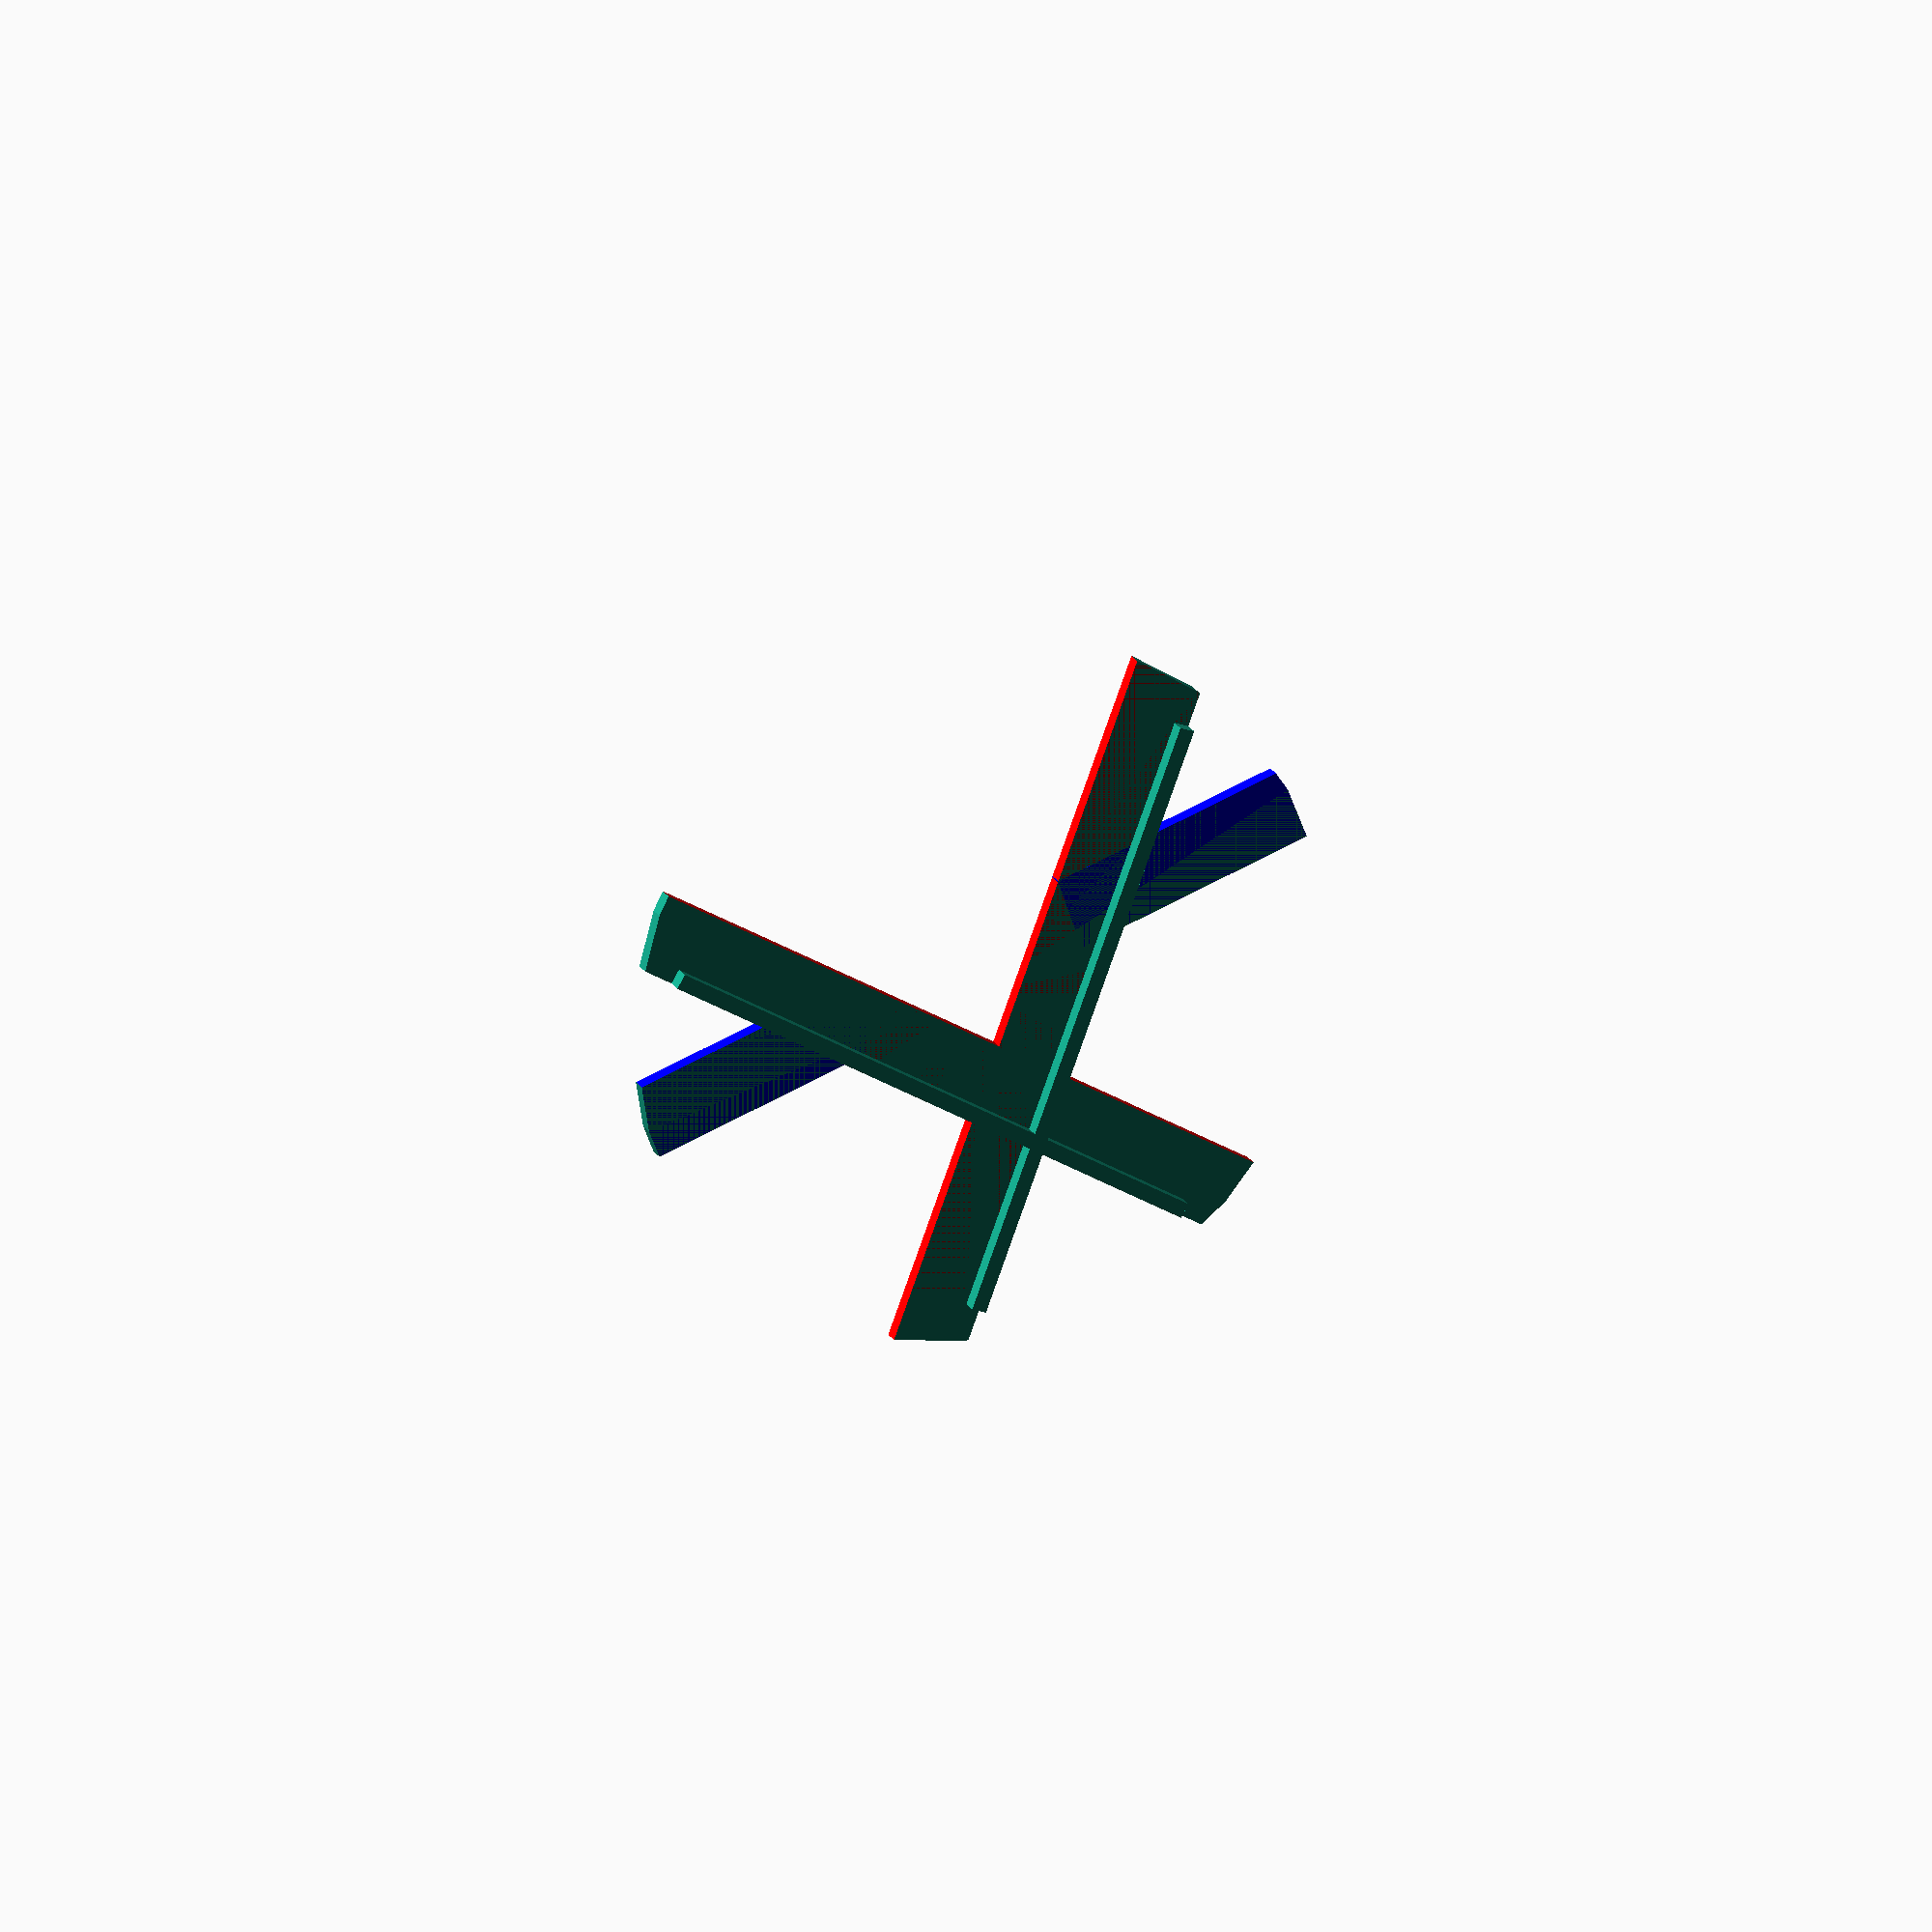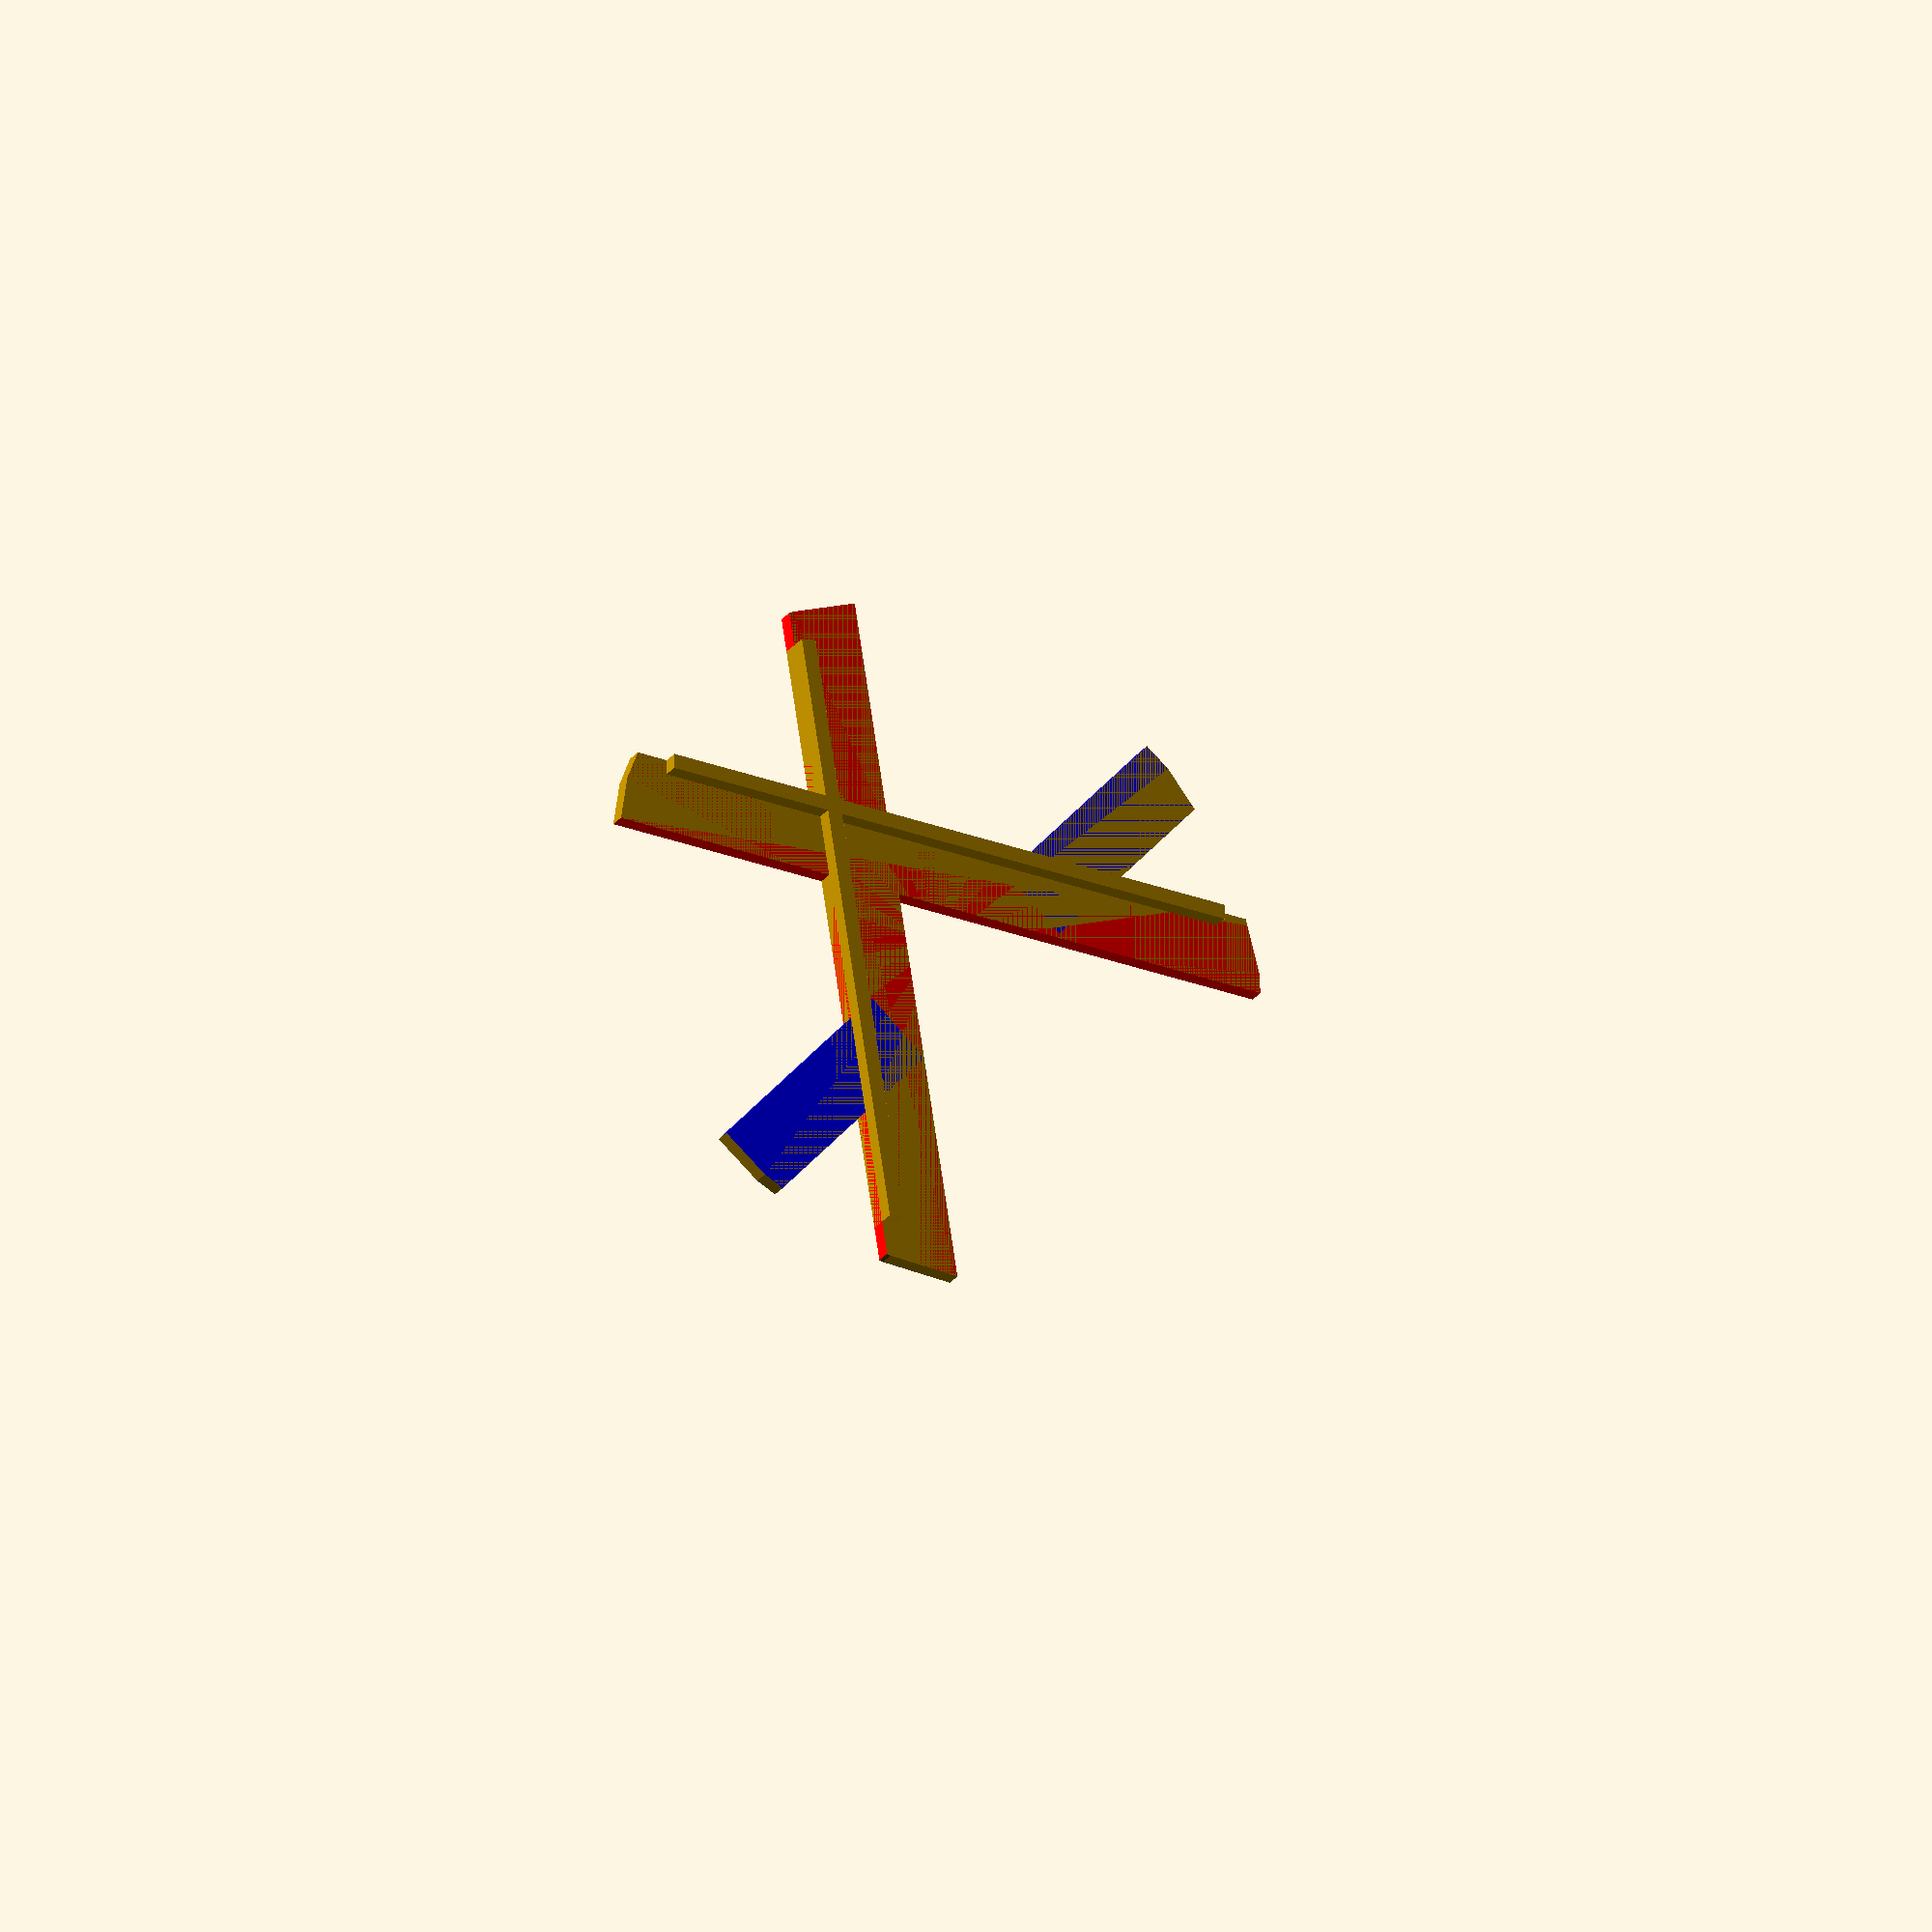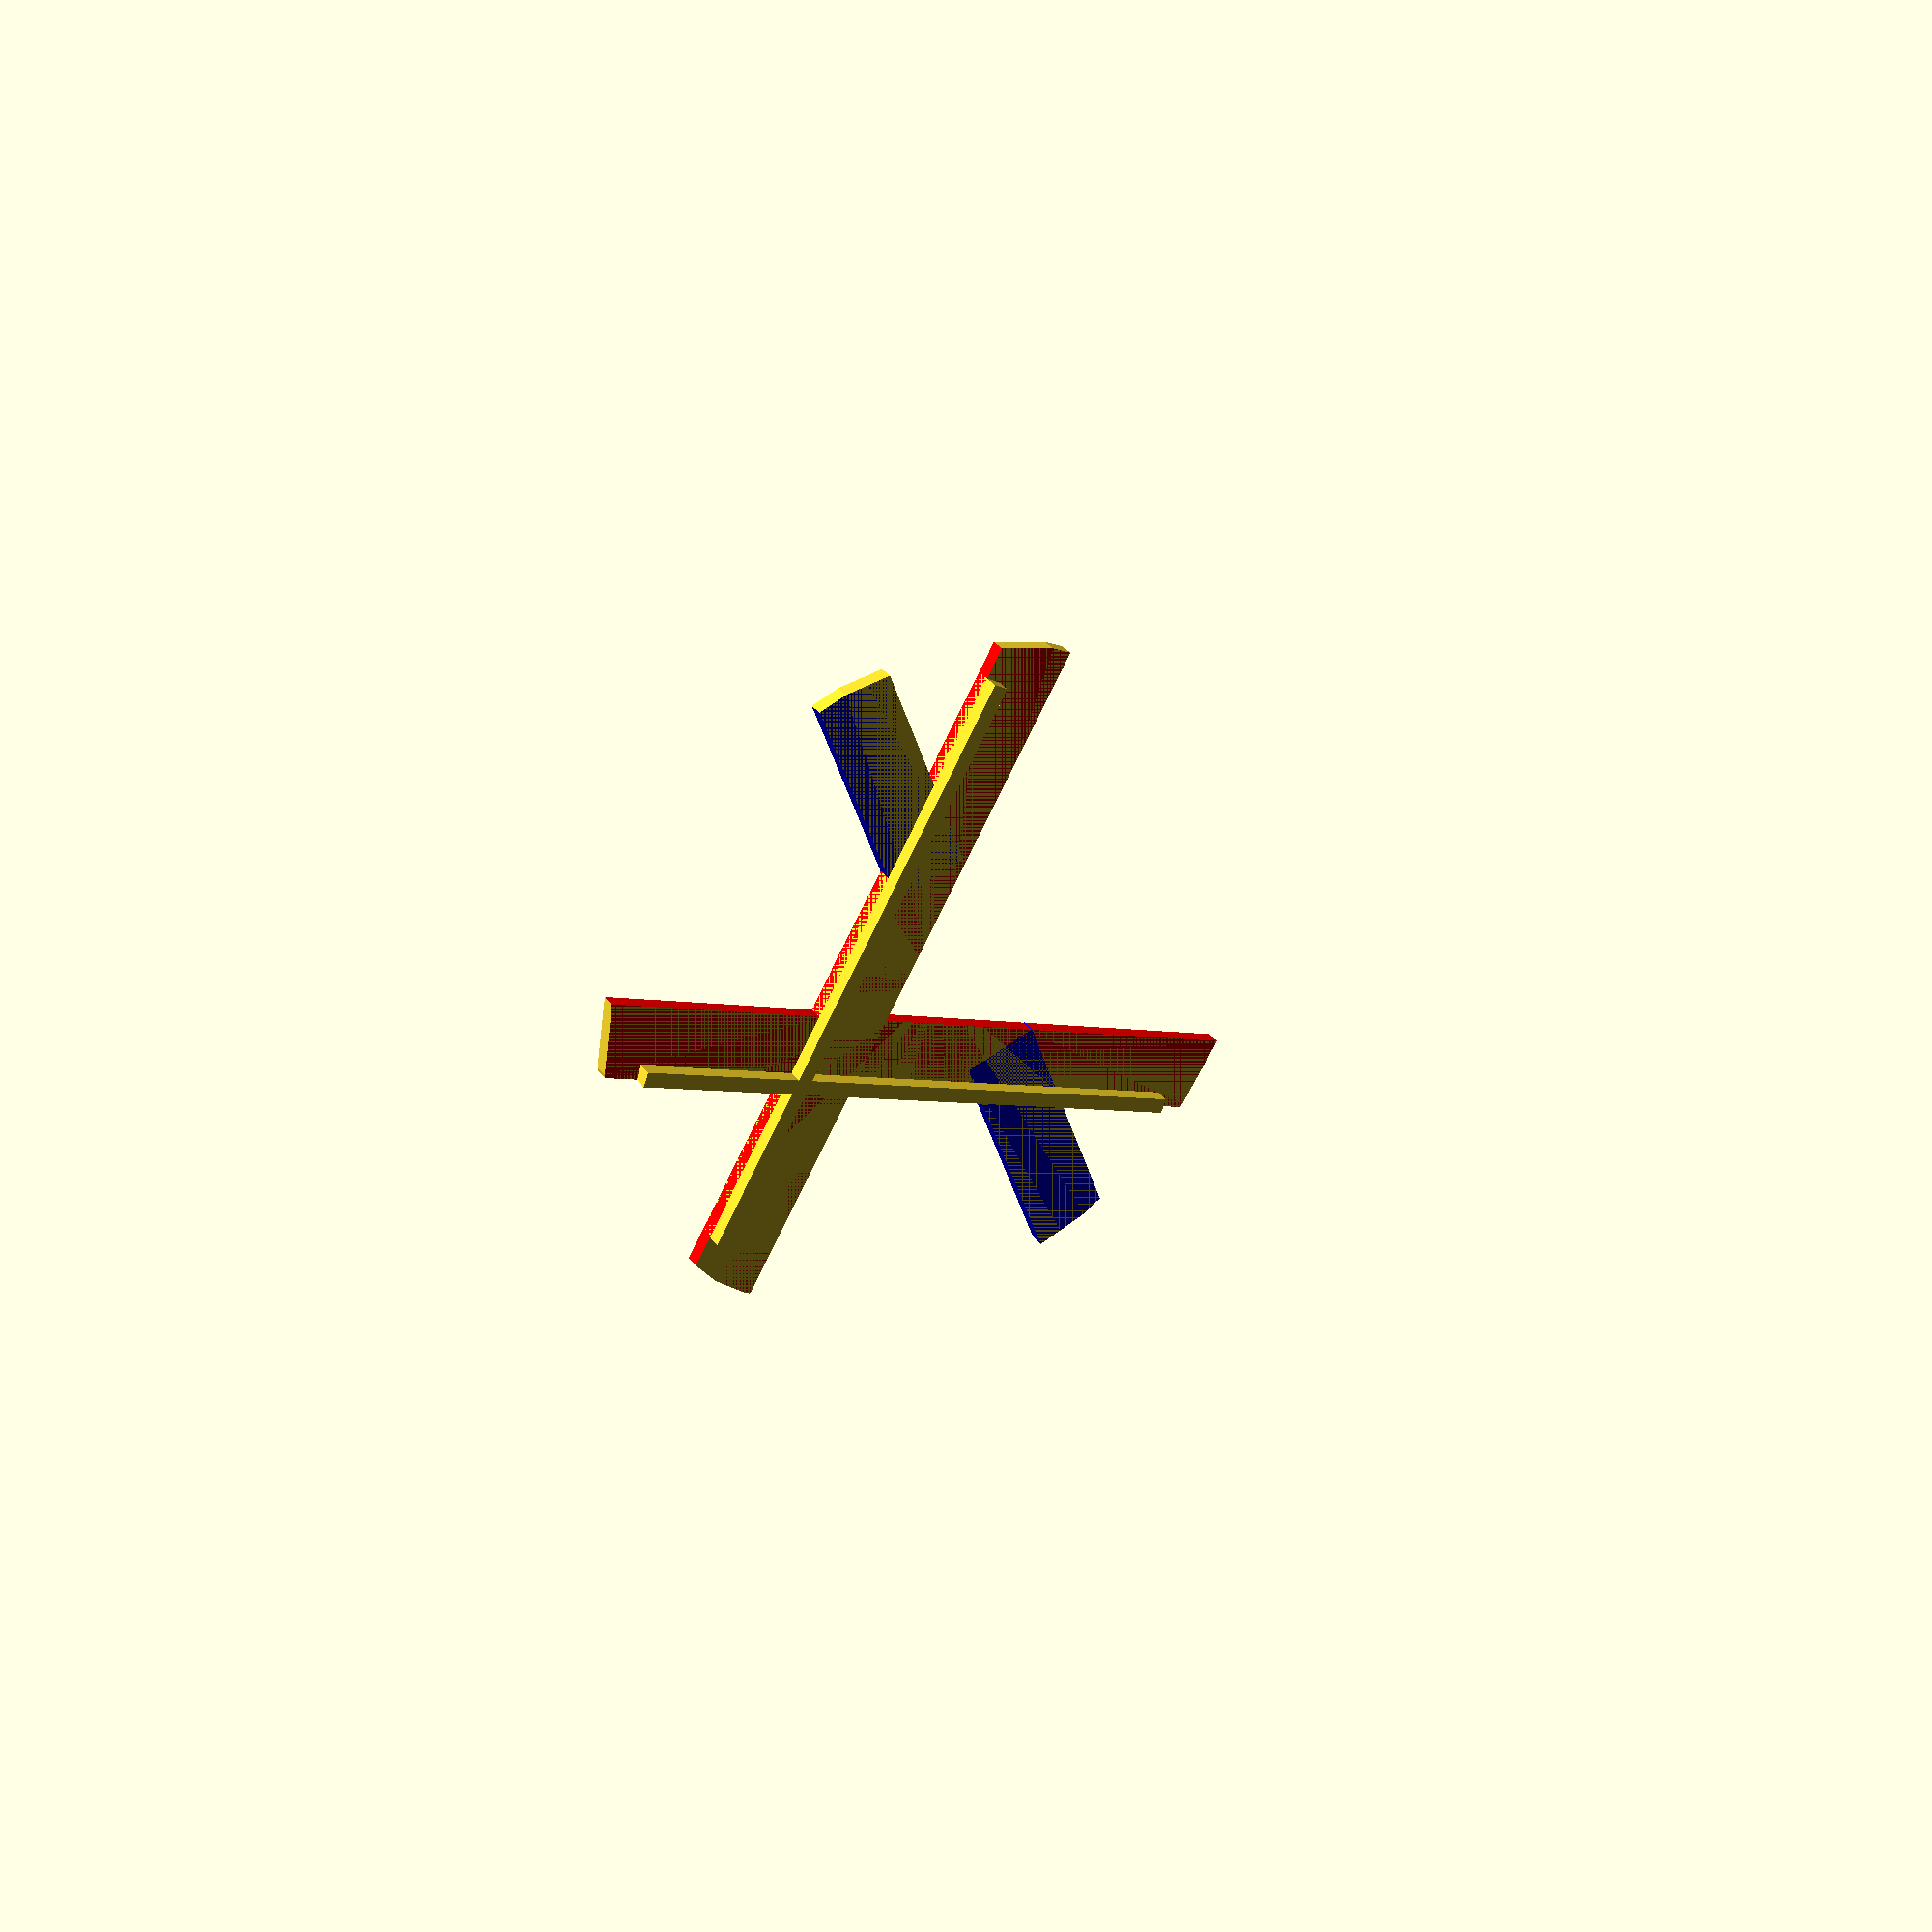
<openscad>
// servo

module servo(){
cube([12, 24, 24]);

translate([0, -4.15, 16])
    cube([12, 32.3, 2.4]);
    

translate([6, 6, 0])
    cylinder(32, 3, 3);
    

translate([3, 3, 30])
    cube([14, 6, 2]);
}



/*
translate([16, 0, 34])
rotate([270,0,90]) 
    servo();
*/


// servoHolder;

// cup
/*{translate([0, 50, 0])
difference(){
cylinder(71, d1 = 55, d2 = 93); 
cylinder(72, d1 = 53, d2 = 91); 
}*/


module servoStand(){
union(){
    // servo stand
     {cube([16,12, 5+4]);}

    // baseplate
    union(){
    translate([0, 40, 0])
        difference(){
        cylinder(3, d1 = 93, d2 = 93); 
        cylinder(5, d1 = 70, d2 = 70);}

    translate([32/2, -3, 0])
        rotate([0,0,90])
        cube([86, 32, 3]);
        
    }}}
// servoStand();
    

// cover
    
    module cover(){

translate([0, 40, 0])
difference(){
    // outer diameter
    cylinder(40, d1 = 90, d2 = 90); 
    // inner dia.
    cylinder(55, d1 = 88, d2 = 88);
}

    
// IR photogate -- glue to bottom of cup lid


// cut out 3mm rad circles
module photogateHolder(){
    union(){
difference(){
translate([0, 0, 50]){
    difference(){
        difference(){
            
    cylinder(7.5, d1 = 30, d2 = 30);
    translate([0,0,-1]) cylinder(10, d1 = 15, d2 = 15);
    }
    
    translate([8, 0, 3.5])
    rotate([0, 90,0])
    cylinder(7, d1 = 5.5, d2 = 6, $fn=20);
    
    translate([-15, 0, 3.5])
    rotate([0, 90,0])
    cylinder(7, d1 = 6, d2 = 5.5, $fn=20);
    
    
translate([-30, -3, 0.5])
    cube([50, 6, 2]);
    
    translate([-15, -3, 0.5])
    cube([7, 6, 3]);

    translate([8, -3, 0.5])
    cube([7, 6, 3]);


}






};  

translate([-3.5, -16,52.5])
    cube([7,20,10]);

translate([-20,-18, 49])  
cube([60, 10, 20]);

translate([-20,8, 49])  
cube([60, 10, 20]);

}

translate([0,0, 52])
difference(){
            
   cylinder(0.5, d1 = 16, d2 = 16);
    translate([0,0,-1]) cylinder(5, d1 = 5, d2 = 5, $fn=20);
    }
    
translate([0,0, 50])
difference(){
            
   cylinder(0.5, d1 = 16, d2 = 16);
    translate([0,0,-1]) cylinder(5, d1 = 8, d2 = 8, $fn=20);
    } 
 
translate([-10,3, 50])  
cube([20, 5, 2]);
    
translate([-10,-8, 50])  
cube([20, 5, 2]);
}



}
}
//cover();


//translate([0, -25, 56])
//rotate([0, 180, 0])
// photogateHolder();


// optionally remove the top
//difference(){
//    
//
//union(){translate([0, 25, 56]){
//    rotate([0, 180, 0])
//     photogateHolder();}}
//   
//union(){translate([0,25,5.5])
//        cylinder(10, d1 = 50, d2 = 50);}
//}





// led blocker

module photogateBlocker(){
translate([0, -65, -0]){
difference(){
    
union(){
difference(){
    cylinder(7.5, d1 = 13, d2 = 13);
    cylinder(9, d1 = 10, d2 = 10);
    }
difference(){
    cylinder(3, d1 = 18, d2 = 18);
    cylinder(9, d1 = 10, d2 = 10);
    }
    
difference(){
    cylinder(2, d1 = 24, d2 = 24);
    cylinder(9, d1 = 10, d2 = 10);
    }
}
 
    
translate([-3.5, -14,0])
    cube([7,12,8]);
}
    

}
}

//photogateBlocker();



// nectar cover top
module topCover(){
intersection(){
translate([0, 40, 50])
difference(){
    // outer diameter
    cylinder(2, d1 = 94, d2 = 94); 
    
    cylinder(2, d1 = 10, d2 = 10); 
}


union(){color("red")
translate([5,-10,50])
cube([10, 100, 2]);


color("red")
rotate([0,0,80])
translate([24,-40,50])
cube([10, 100, 2]);
    
    color("blue")
rotate([0,0,130])
translate([30,-10,50])
cube([10, 100, 2]);

color("blue")
rotate([0,0,130])
translate([30,-140,50])
cube([10, 100, 2]);
    

    
    
    }
    



}}

    

module supportBeams (){
    translate([13,0,50])
cube([2, 80, 4]);

rotate([0,0,80])
translate([24,-33, 50])
cube([2, 80, 4]);}

union(){
topCover();
    supportBeams();
}





//module triangle(){
//translate([0,20,50])
//linear_extrude(height = 10, center = true, convexity = 10, twist = 0)
//rotate([0,0,0])        
//polygon( points=[[0,-80],[80,-20],[00,20]] );}
//
//
//
//color("red")
//translate([40, 40, 0])
//rotate([0,0, 90])
//
//triangle();

























</openscad>
<views>
elev=158.9 azim=200.8 roll=201.9 proj=o view=solid
elev=27.5 azim=170.8 roll=330.6 proj=o view=solid
elev=149.0 azim=290.2 roll=209.7 proj=p view=solid
</views>
